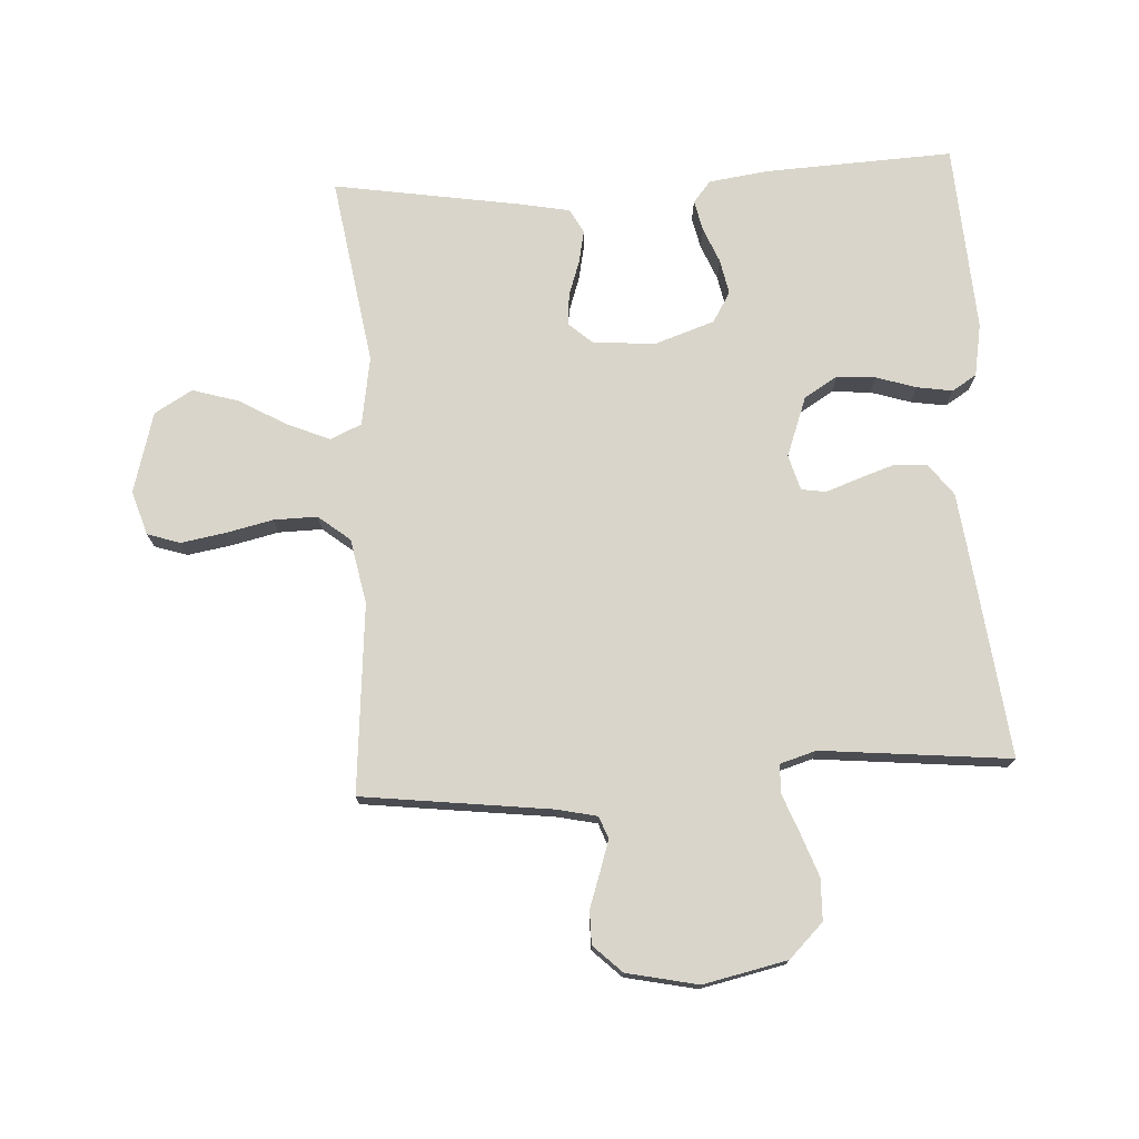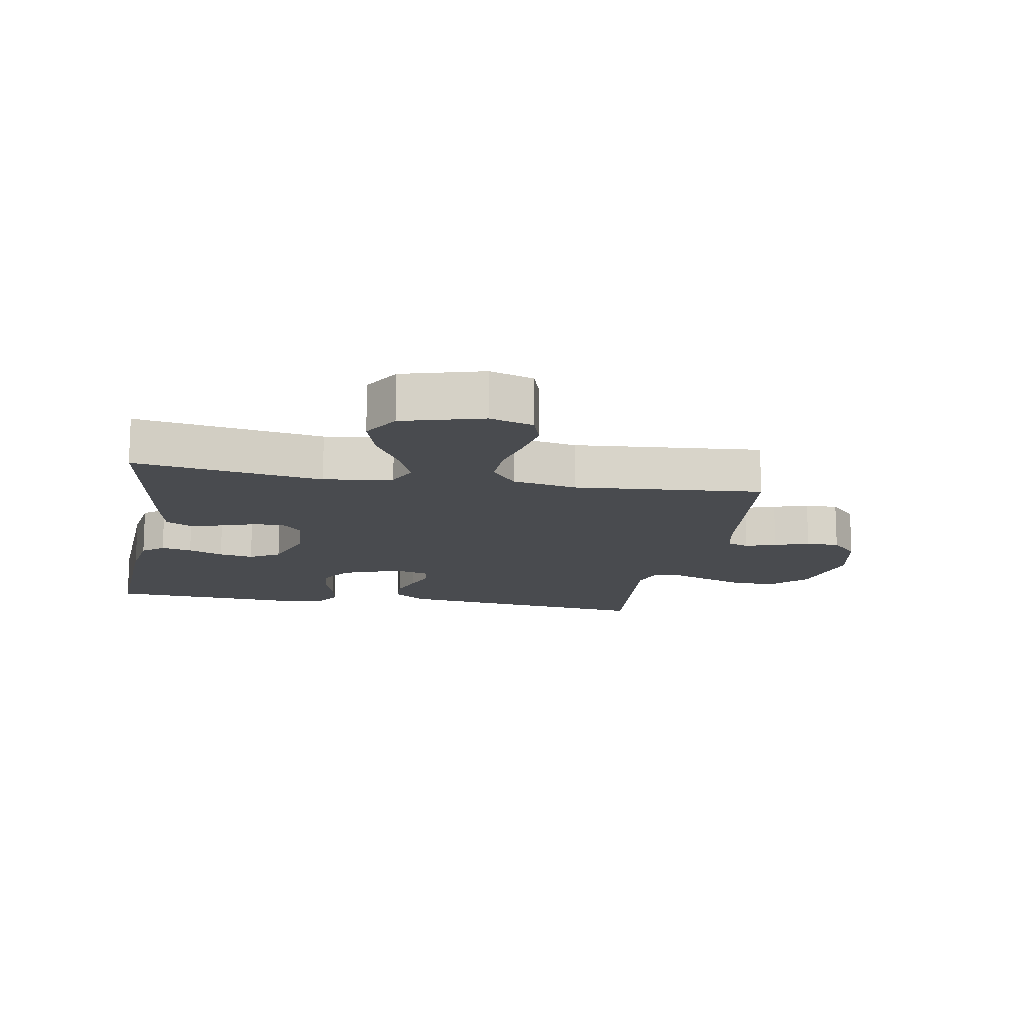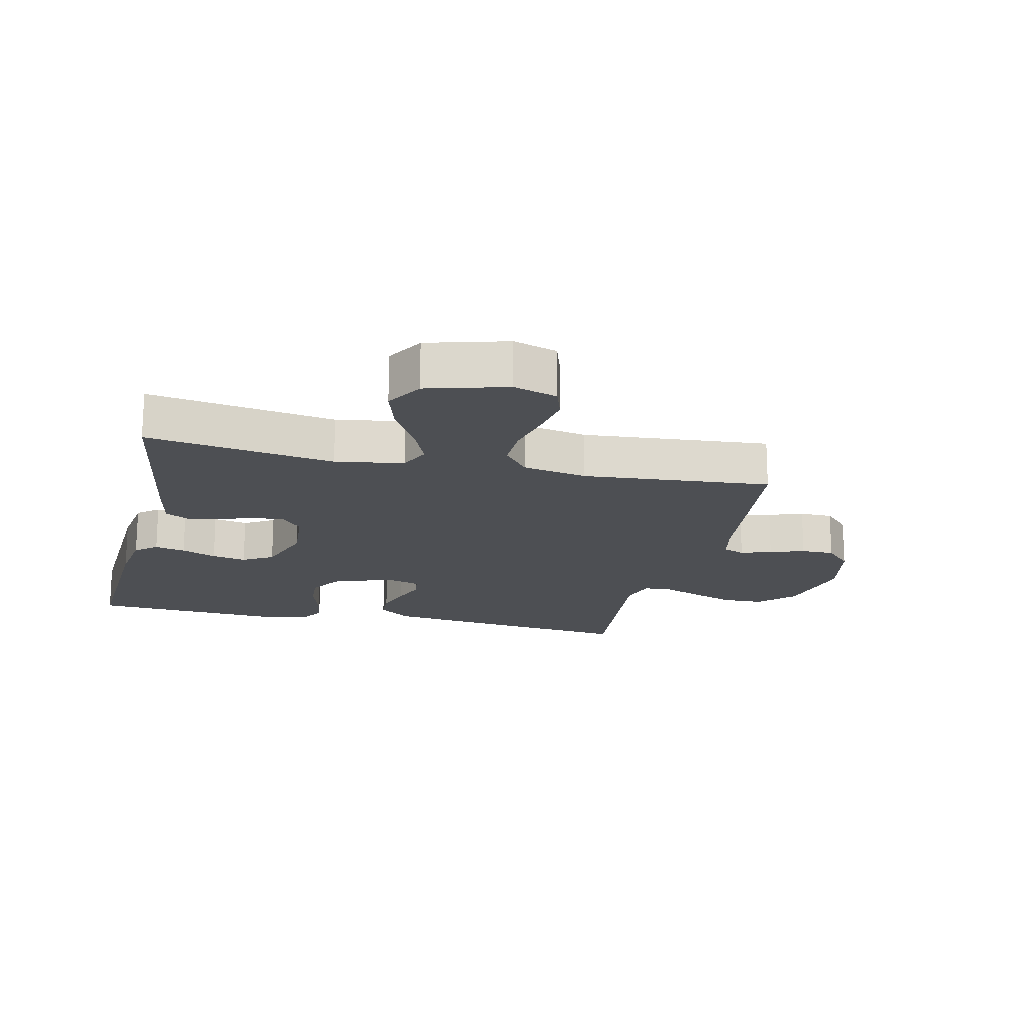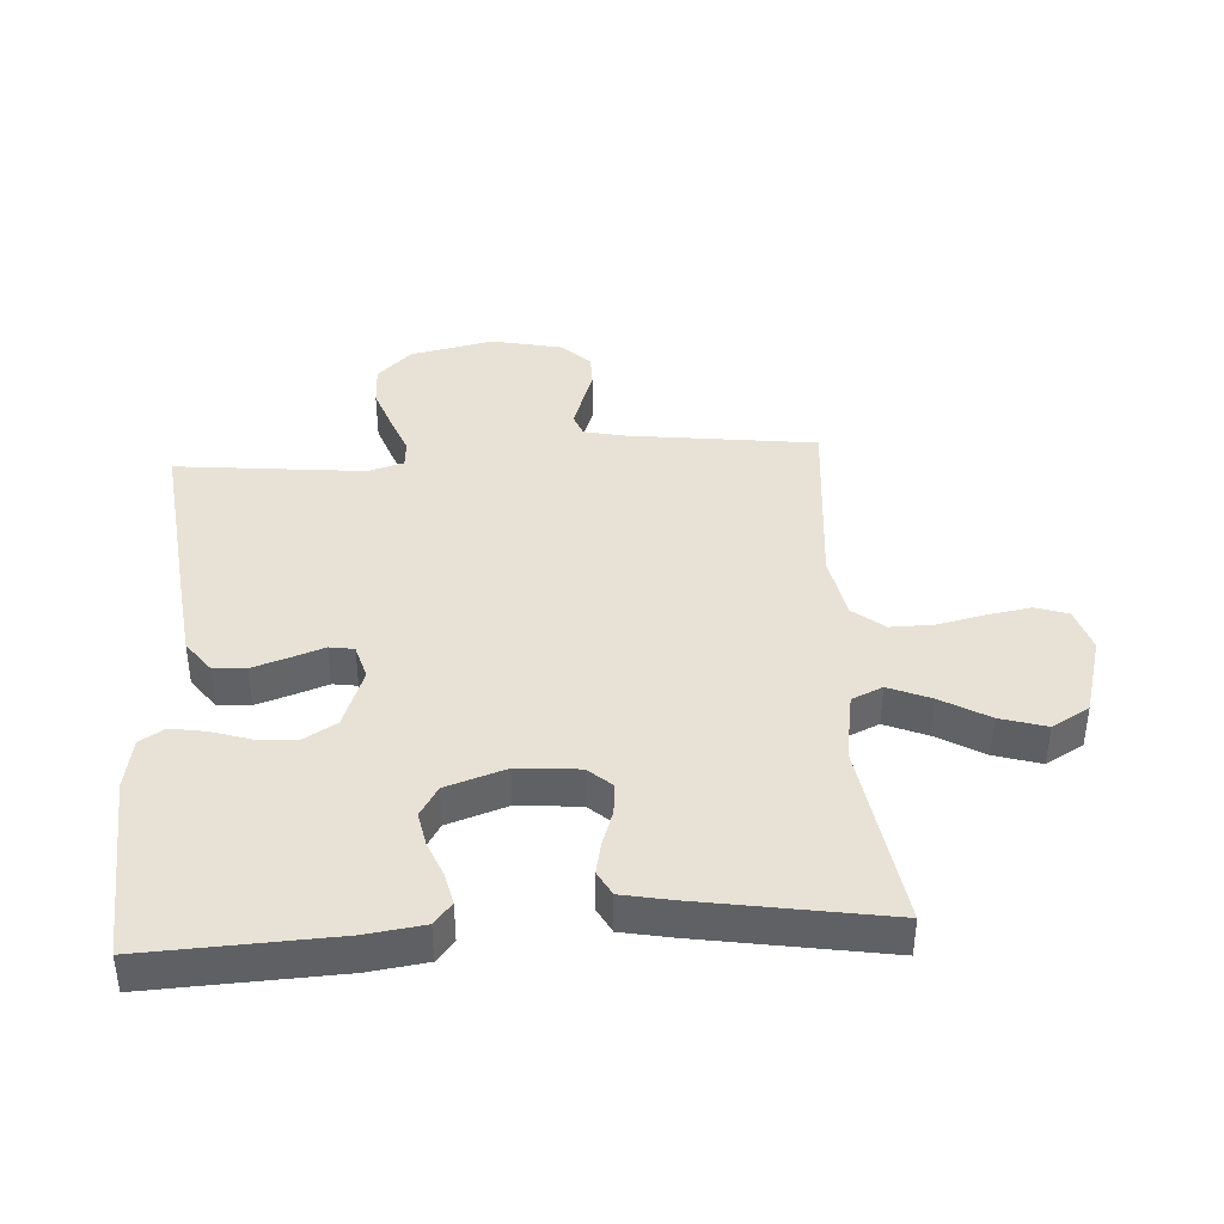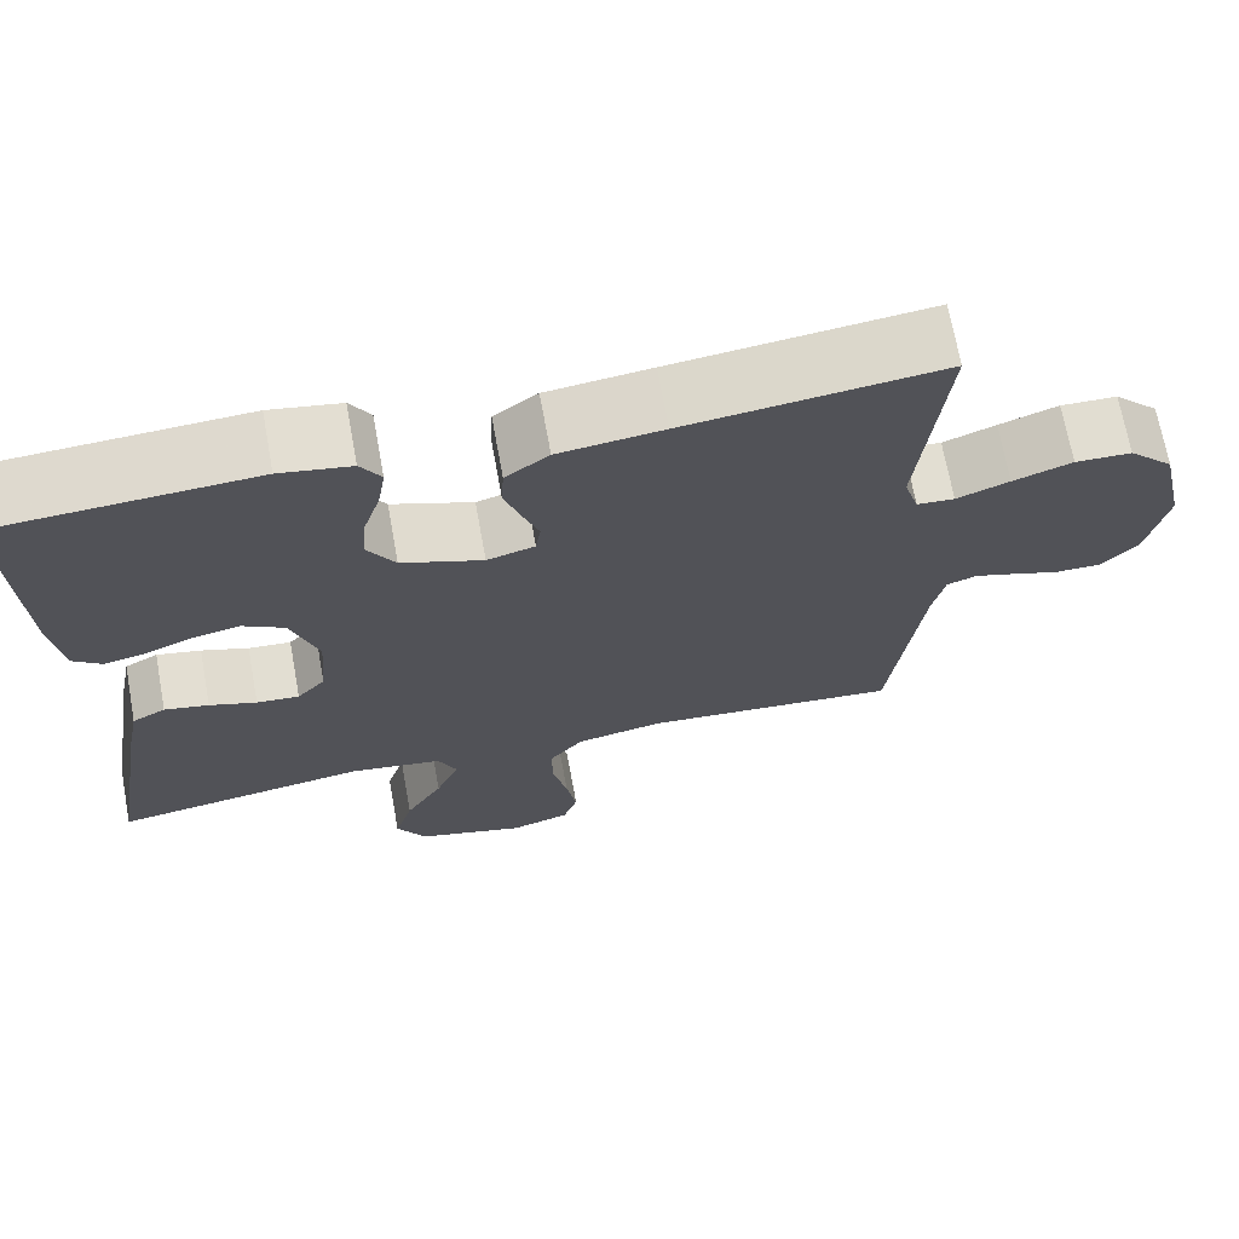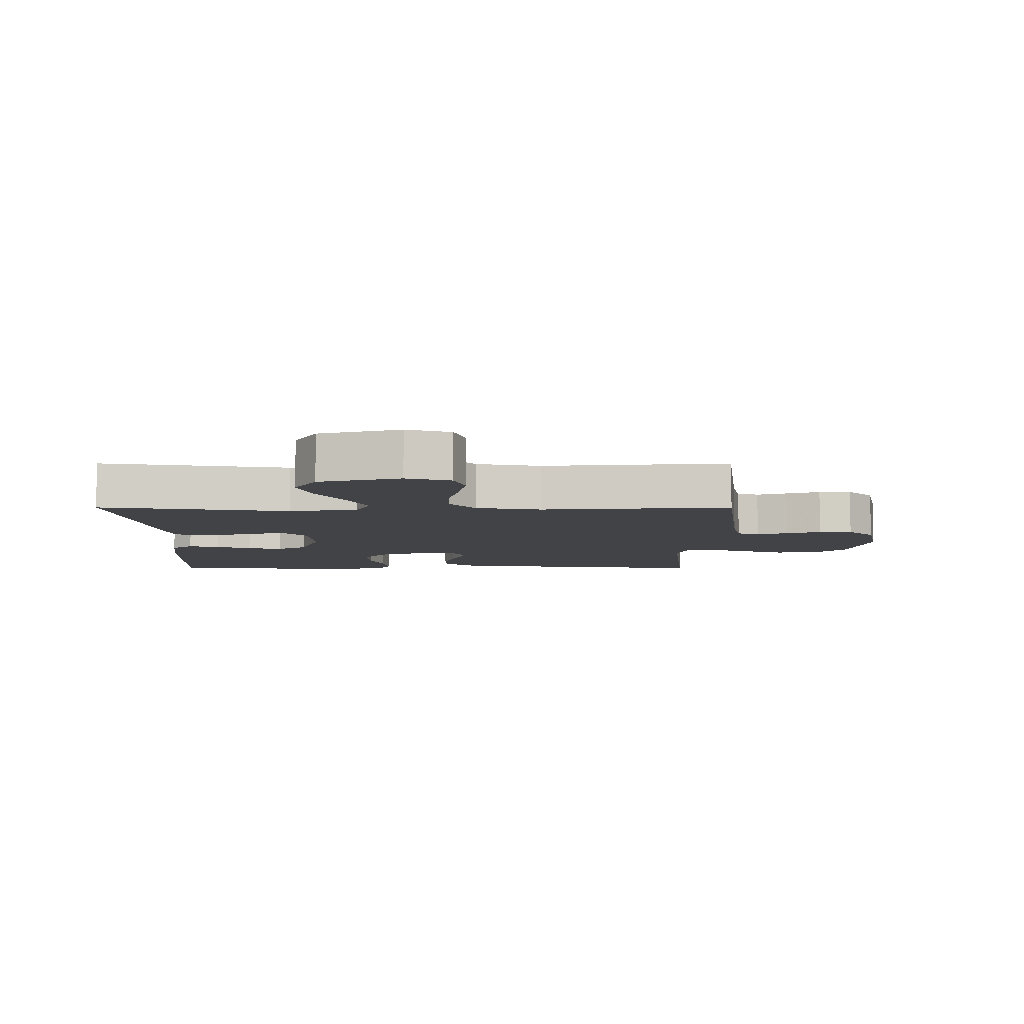
<metadata>
{"format":"obj","ext":"obj","renderer":"f3d","projection":"perspective","resolution":1024,"background":"white","views":[{"elev":74.7,"azim":-93.3,"up":"+Y"},{"elev":-13.9,"azim":169.8,"up":"+Y"},{"elev":-17.7,"azim":166.9,"up":"+Y"},{"elev":40.4,"azim":86.5,"up":"+Y"},{"elev":69.5,"azim":169.6,"up":"+Z"},{"elev":-7.0,"azim":179.9,"up":"+Y"}]}
</metadata>
<code>
v 0.5 0.07 -0.5
v 0.2 0.07 -0.453
v 0.091 0.07 -0.471
v 0.069 0.07 -0.52
v 0.097 0.07 -0.587
v 0.141 0.07 -0.663
v 0.163 0.07 -0.736
v 0.128 0.07 -0.796
v 0 0.07 -0.832
v -0.07 0.07 -0.81
v -0.087 0.07 -0.758
v -0.075 0.07 -0.688
v -0.058 0.07 -0.613
v -0.057 0.07 -0.544
v -0.097 0.07 -0.494
v -0.2 0.07 -0.474
v -0.5 0.07 -0.5
v -0.537 0.07 -0.2
v -0.551 0.07 -0.136
v -0.586 0.07 -0.123
v -0.635 0.07 -0.139
v -0.69 0.07 -0.158
v -0.743 0.07 -0.158
v -0.786 0.07 -0.113
v -0.81 0.07 0
v -0.781 0.07 0.133
v -0.728 0.07 0.187
v -0.662 0.07 0.189
v -0.593 0.07 0.164
v -0.531 0.07 0.14
v -0.487 0.07 0.143
v -0.47 0.07 0.2
v -0.5 0.07 0.5
v -0.2 0.07 0.465
v -0.078 0.07 0.45
v -0.027 0.07 0.412
v -0.024 0.07 0.36
v -0.043 0.07 0.303
v -0.062 0.07 0.25
v -0.056 0.07 0.211
v 0 0.07 0.195
v 0.095 0.07 0.23
v 0.127 0.07 0.283
v 0.122 0.07 0.345
v 0.102 0.07 0.408
v 0.093 0.07 0.464
v 0.117 0.07 0.503
v 0.2 0.07 0.518
v 0.5 0.07 0.5
v 0.486 0.07 0.2
v 0.473 0.07 0.107
v 0.439 0.07 0.079
v 0.39 0.07 0.09
v 0.334 0.07 0.113
v 0.279 0.07 0.124
v 0.231 0.07 0.095
v 0.199 0.07 0
v 0.207 0.07 -0.099
v 0.24 0.07 -0.136
v 0.29 0.07 -0.132
v 0.345 0.07 -0.113
v 0.397 0.07 -0.102
v 0.436 0.07 -0.123
v 0.451 0.07 -0.2
v 0.5 0 -0.5
v 0.2 0 -0.453
v 0.091 0 -0.471
v 0.069 0 -0.52
v 0.097 0 -0.587
v 0.141 0 -0.663
v 0.163 0 -0.736
v 0.128 0 -0.796
v 0 0 -0.832
v -0.07 0 -0.81
v -0.087 0 -0.758
v -0.075 0 -0.688
v -0.058 0 -0.613
v -0.057 0 -0.544
v -0.097 0 -0.494
v -0.2 0 -0.474
v -0.5 0 -0.5
v -0.537 0 -0.2
v -0.551 0 -0.136
v -0.586 0 -0.123
v -0.635 0 -0.139
v -0.69 0 -0.158
v -0.743 0 -0.158
v -0.786 0 -0.113
v -0.81 0 0
v -0.781 0 0.133
v -0.728 0 0.187
v -0.662 0 0.189
v -0.593 0 0.164
v -0.531 0 0.14
v -0.487 0 0.143
v -0.47 0 0.2
v -0.5 0 0.5
v -0.2 0 0.465
v -0.078 0 0.45
v -0.027 0 0.412
v -0.024 0 0.36
v -0.043 0 0.303
v -0.062 0 0.25
v -0.056 0 0.211
v 0 0 0.195
v 0.095 0 0.23
v 0.127 0 0.283
v 0.122 0 0.345
v 0.102 0 0.408
v 0.093 0 0.464
v 0.117 0 0.503
v 0.2 0 0.518
v 0.5 0 0.5
v 0.486 0 0.2
v 0.473 0 0.107
v 0.439 0 0.079
v 0.39 0 0.09
v 0.334 0 0.113
v 0.279 0 0.124
v 0.231 0 0.095
v 0.199 0 0
v 0.207 0 -0.099
v 0.24 0 -0.136
v 0.29 0 -0.132
v 0.345 0 -0.113
v 0.397 0 -0.102
v 0.436 0 -0.123
v 0.451 0 -0.2
f 63 64 1 2
f 60 61 62 63
f 59 60 63 2
f 58 59 2 3
f 57 58 3 4
f 51 52 53 54
f 51 54 55
f 50 51 55
f 49 50 55
f 48 49 55 56
f 44 45 46 47
f 43 44 47 48
f 36 37 38 39
f 34 35 36 39
f 32 33 34 39
f 31 32 39 40
f 27 28 29 30
f 25 26 27 30
f 25 30 31
f 21 22 23 24
f 20 21 24 25
f 19 20 25 31
f 16 17 18
f 15 16 18 19
f 10 11 12 13
f 8 9 10 13
f 8 13 14
f 5 6 7 8
f 4 5 8 14
f 57 4 14 15
f 43 48 56 57
f 42 43 57 15
f 19 31 40 41
f 15 19 41 42
f 66 65 128 127
f 127 126 125 124
f 66 127 124 123
f 67 66 123 122
f 68 67 122 121
f 118 117 116 115
f 119 118 115
f 119 115 114
f 119 114 113
f 120 119 113 112
f 111 110 109 108
f 112 111 108 107
f 103 102 101 100
f 103 100 99 98
f 103 98 97 96
f 104 103 96 95
f 94 93 92 91
f 94 91 90 89
f 95 94 89
f 88 87 86 85
f 89 88 85 84
f 95 89 84 83
f 82 81 80
f 83 82 80 79
f 77 76 75 74
f 77 74 73 72
f 78 77 72
f 72 71 70 69
f 78 72 69 68
f 79 78 68 121
f 121 120 112 107
f 79 121 107 106
f 105 104 95 83
f 106 105 83 79
f 1 65 66 2
f 2 66 67 3
f 3 67 68 4
f 4 68 69 5
f 5 69 70 6
f 6 70 71 7
f 7 71 72 8
f 8 72 73 9
f 9 73 74 10
f 10 74 75 11
f 11 75 76 12
f 12 76 77 13
f 13 77 78 14
f 14 78 79 15
f 15 79 80 16
f 16 80 81 17
f 17 81 82 18
f 18 82 83 19
f 19 83 84 20
f 20 84 85 21
f 21 85 86 22
f 22 86 87 23
f 23 87 88 24
f 24 88 89 25
f 25 89 90 26
f 26 90 91 27
f 27 91 92 28
f 28 92 93 29
f 29 93 94 30
f 30 94 95 31
f 31 95 96 32
f 32 96 97 33
f 33 97 98 34
f 34 98 99 35
f 35 99 100 36
f 36 100 101 37
f 37 101 102 38
f 38 102 103 39
f 39 103 104 40
f 40 104 105 41
f 41 105 106 42
f 42 106 107 43
f 43 107 108 44
f 44 108 109 45
f 45 109 110 46
f 46 110 111 47
f 47 111 112 48
f 48 112 113 49
f 49 113 114 50
f 50 114 115 51
f 51 115 116 52
f 52 116 117 53
f 53 117 118 54
f 54 118 119 55
f 55 119 120 56
f 56 120 121 57
f 57 121 122 58
f 58 122 123 59
f 59 123 124 60
f 60 124 125 61
f 61 125 126 62
f 62 126 127 63
f 63 127 128 64
f 64 128 65 1

</code>
